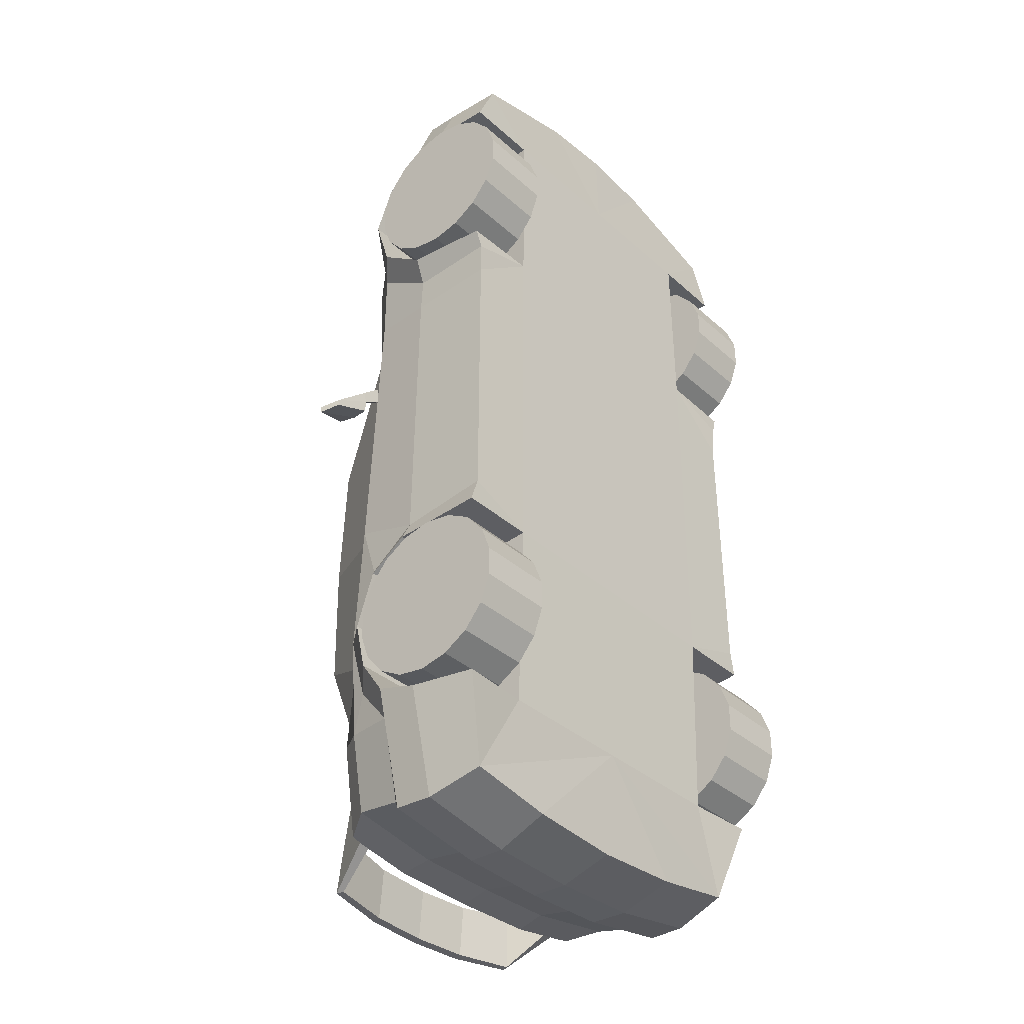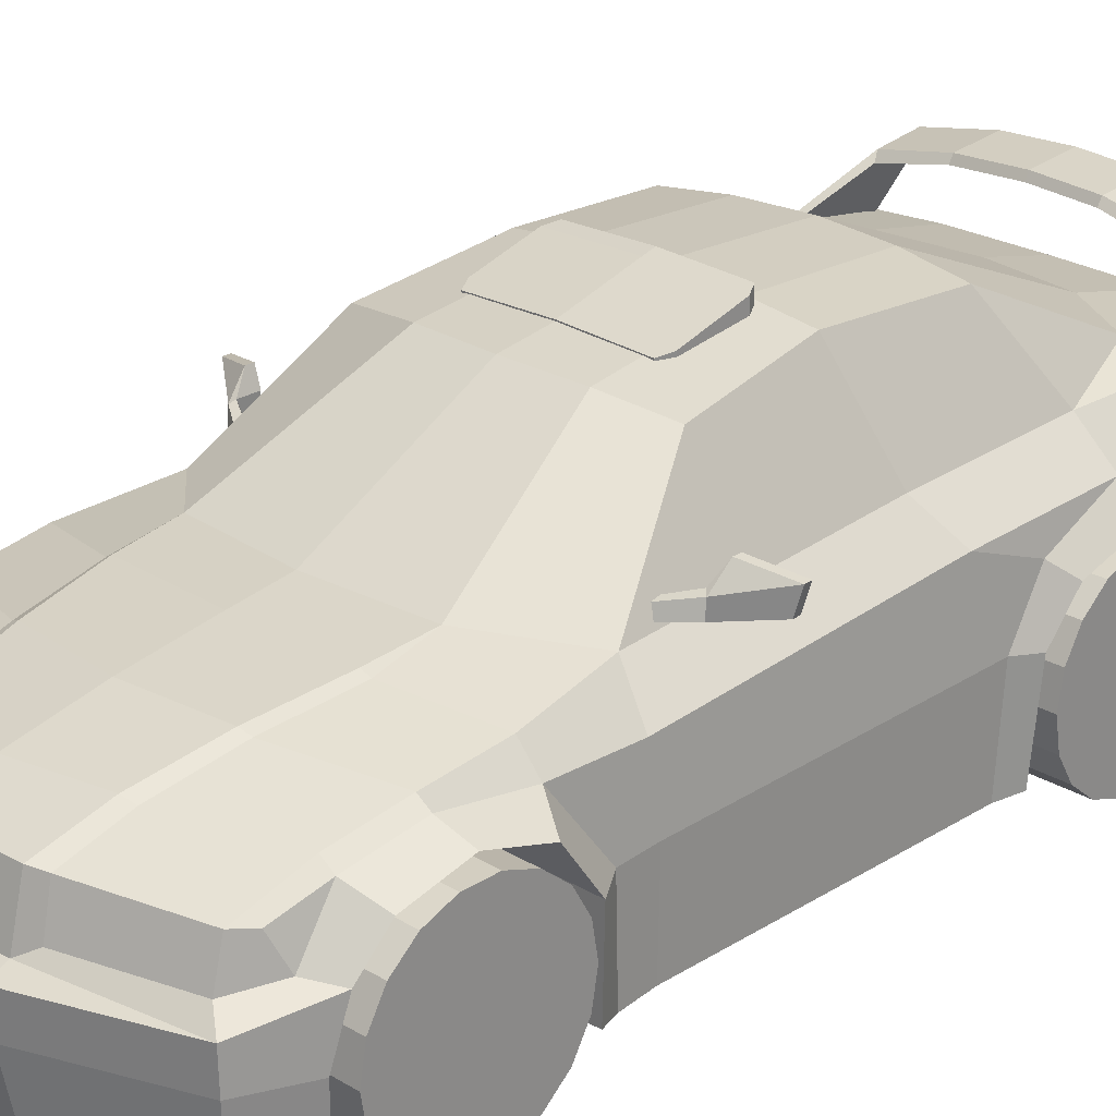
<metadata>
{"format":"obj","ext":"obj","renderer":"f3d","projection":"perspective","resolution":1024,"background":"white","views":[{"elev":-36.6,"azim":-48.8,"up":"+Z"},{"elev":24.9,"azim":44.1,"up":"+Y"}]}
</metadata>
<code>
o bmw
v 10.5 2.814 -4.554
v 9.326 1.719 3.38
v 10.26 1.291 3.107
v 11.28 2.358 -4.741
v 8.222 0.09393 10.82
v 9.349 -0.347 10.47
v 10.89 3.488 -10.5
v 7.194 -2.222 16.6
v 8.675 -2.455 15.95
v 23.87 -1.833 -0.506
v 23.92 -3.717 -6.563
v 21.5 -1.487 -7.685
v 20.72 -0.6641 -0.1564
v 20.4 -1.827 6.538
v 23.49 -3.478 5.263
v 20.91 -6.147 10.03
v 23.27 -6.686 8.238
v 23.84 -8.823 -10.21
v 22.3 -8.457 -12.7
v 19.79 -3.26 11.16
v 18.83 -2.943 12.95
v 19.16 -6.454 14.15
v 21.69 -1.665 -15.87
v 22.28 -8.244 -16.4
v 19.78 1.069 -7.351
v 19.49 0.1747 -0.1518
v 18.99 -1.04 6.422
v 18.31 2.049 -17.02
v 14.4 -3.502 5.256
v 14.4 -1.84 -0.506
v 14.4 -3.737 -6.549
v 14.4 -8.846 -10.19
v 14.4 -6.677 8.221
v 6.98 13.97 -40.16
v 12.75 13.26 -40.24
v 13.17 12.49 -54.31
v 6.834 13.28 -54.71
v 7.327 12.17 -26.21
v 13.87 11.43 -27.19
v 1.4e-05 14.31 -40.51
v 1e-05 12.32 -25.78
v 1.9e-05 13.54 -54.98
v 21.72 0.5691 -59.24
v 22.11 -2.47 -51.39
v 23.77 -4.055 -53.23
v 23.91 -2.207 -59.21
v 23.71 -3.236 -64.36
v 21.44 -1.066 -65.95
v 23.6 -5.816 -68.17
v 21.61 -4.627 -70.26
v 22.34 -7.873 -47.89
v 23.54 -8.003 -50.18
v 21.47 0.03252 -44.79
v 20.8 0.6056 -69.95
v 14.92 -2.242 -59.21
v 14.92 -3.268 -64.35
v 14.92 -5.836 -68.13
v 14.92 -4.231 -52.98
v 14.92 -8.023 -50.2
v 19.69 -4.787 -79.1
v 19.05 0.76 -78.1
v 17.96 3.917 -59.22
v 17.97 3.46 -42.72
v 18.55 4.002 -69.29
v 15.09 5.68 -68.09
v 15.51 4.06 -79.23
v 17.01 3.913 -79.01
v 7.313 -7.337 17.96
v 9.006 -6.33 17.04
v 9.236 -5.015 -80.52
v 9.701 -5.92 -82.16
v 2.7e-05 -5.838 -82.44
v 2.6e-05 -4.92 -80.77
v 20.34 -5.694 -80.34
v 9.756 -10.06 -82.31
v 2.7e-05 -9.98 -82.59
v 20.15 -9.837 -80.48
v 23.52 -10.35 -69.53
v 2.6e-05 -15.69 -80.97
v 10.05 -15.76 -80.41
v 14.92 -10.37 -69.46
v 14.92 -16.89 -69.94
v 22.47 -17.39 -69.99
v 19.36 -15.71 -78.88
v 9.214 4.105 -80.16
v 8.728 6.002 -71.56
v 8.917 0.8726 -79.57
v 2.6e-05 0.8984 -79.7
v 2.6e-05 4.082 -80.4
v 2.4e-05 5.973 -72.71
v 7.327 -8.157 19.73
v -4e-06 -7.257 18.58
v -4e-06 -8.181 20.34
v 20.94 -7.717 15.49
v -4e-06 -11.58 20.18
v 7.513 -11.74 19.58
v 20.9 -11.24 15.37
v 23.19 -11.33 9.918
v 8.106 -17.58 18.7
v 20.7 -17.82 14.98
v 22.98 -17.78 9.705
v 14.39 -11.36 9.901
v 14.75 -17.81 9.689
v -3e-06 -2.049 17.16
v 22.45 -17.85 -12.78
v 22.26 -17.66 -16.23
v 22.43 -17.75 -46.91
v 23.15 -17.58 -49.48
v 14.92 -17.79 -10.51
v 23.16 -17.72 -10.71
v 14.94 -17.58 -49.48
v 5e-06 3.686 -9.448
v 16.08 4.634 -69.73
v 15.61 3.862 -78.31
v 13.13 10.01 -82.02
v 12.86 9.604 -77.02
v 6.332 11.21 -82.52
v 6.307 10.81 -77.28
v 14.19 4.121 -78.64
v 12.83 9.281 -81.97
v 15.29 4.738 -69.79
v 12.46 8.834 -76.22
v 2.7e-05 11.48 -82.64
v 2.5e-05 11.08 -77.4
v 6.317 10.45 -82.3
v 6.291 10.04 -76.81
v 23.92 3.088 -26.06
v 23.93 3.049 -25.36
v 19.93 2.724 -23.29
v 19.94 2.753 -24.68
v 20.51 6.295 -24.79
v 20.53 6.306 -23.98
v 24.53 5.362 -25.55
v 24.51 5.382 -26.27
v 19.89 4.579 -24.69
v 19.84 4.612 -22.58
v 20.21 2.747 -22.08
v 20.21 4.288 -22.22
v 17.97 2.661 -20.11
v 17.96 2.603 -22.17
v 17.39 3.665 -20.37
v 17.38 3.811 -21.24
v 16.18 -12.26 -9.243
v 16.18 -9.181 -8.7
v 24.25 -9.181 -8.7
v 24.25 -12.26 -9.243
v 16.18 -6.474 -7.137
v 24.25 -6.474 -7.137
v 16.18 -4.465 -4.743
v 24.25 -4.465 -4.743
v 16.18 -3.396 -1.806
v 24.25 -3.396 -1.806
v 16.18 -3.396 1.32
v 24.25 -3.396 1.32
v 16.18 -4.465 4.257
v 24.25 -4.465 4.257
v 16.18 -6.474 6.651
v 24.25 -6.474 6.651
v 16.18 -9.181 8.214
v 24.25 -9.181 8.214
v 16.18 -12.26 8.757
v 24.25 -12.26 8.757
v 16.18 -15.34 8.214
v 24.25 -15.34 8.214
v 16.18 -18.04 6.651
v 24.25 -18.04 6.651
v 16.18 -20.05 4.257
v 24.25 -20.05 4.257
v 16.18 -21.12 1.32
v 24.25 -21.12 1.32
v 16.18 -21.12 -1.806
v 24.25 -21.12 -1.806
v 16.18 -20.05 -4.743
v 24.25 -20.05 -4.743
v 16.18 -18.04 -7.137
v 24.25 -18.04 -7.137
v 16.18 -15.34 -8.7
v 24.25 -15.34 -8.7
v 16.18 -12.26 -0.243
v 24.25 -12.26 -0.243
v 16.18 -12.26 -68.72
v 16.18 -9.181 -68.17
v 24.25 -9.181 -68.17
v 24.25 -12.26 -68.72
v 16.18 -6.474 -66.61
v 24.25 -6.474 -66.61
v 16.18 -4.465 -64.22
v 24.25 -4.465 -64.22
v 16.18 -3.396 -61.28
v 24.25 -3.396 -61.28
v 16.18 -3.396 -58.15
v 24.25 -3.396 -58.15
v 16.18 -4.465 -55.22
v 24.25 -4.465 -55.22
v 16.18 -6.474 -52.82
v 24.25 -6.474 -52.82
v 16.18 -9.181 -51.26
v 24.25 -9.181 -51.26
v 16.18 -12.26 -50.72
v 24.25 -12.26 -50.72
v 16.18 -15.34 -51.26
v 24.25 -15.34 -51.26
v 16.18 -18.04 -52.82
v 24.25 -18.04 -52.82
v 16.18 -20.05 -55.22
v 24.25 -20.05 -55.22
v 16.18 -21.12 -58.15
v 24.25 -21.12 -58.15
v 16.18 -21.12 -61.28
v 24.25 -21.12 -61.28
v 16.18 -20.05 -64.22
v 24.25 -20.05 -64.22
v 16.18 -18.04 -66.61
v 24.25 -18.04 -66.61
v 16.18 -15.34 -68.17
v 24.25 -15.34 -68.17
v 16.18 -12.26 -59.72
v 24.25 -12.26 -59.72
v -4e-06 -17.58 19.35
v 3e-06 2.991 -4.027
v 1e-06 1.785 4.292
v -2e-06 0.1339 12.51
v 2.7e-05 10.71 -82.42
v 2.5e-05 10.3 -76.96
v -10.67 2.814 -4.554
v -11.45 2.358 -4.741
v -10.43 1.291 3.107
v -9.497 1.719 3.38
v -9.52 -0.347 10.47
v -8.393 0.09393 10.82
v -11.06 3.488 -10.5
v -8.846 -2.455 15.95
v -7.365 -2.222 16.6
v -24.04 -1.833 -0.5061
v -20.89 -0.6641 -0.1564
v -21.68 -1.487 -7.685
v -24.09 -3.717 -6.563
v -23.66 -3.478 5.263
v -20.57 -1.827 6.538
v -21.08 -6.147 10.03
v -23.44 -6.686 8.238
v -22.47 -8.457 -12.7
v -24.01 -8.823 -10.21
v -19.96 -3.26 11.16
v -19.33 -6.454 14.15
v -19 -2.943 12.95
v -21.86 -1.665 -15.87
v -22.45 -8.244 -16.4
v -19.66 0.1747 -0.1518
v -19.95 1.069 -7.351
v -19.16 -1.04 6.422
v -18.48 2.049 -17.02
v -14.57 -1.84 -0.5061
v -14.57 -3.502 5.256
v -14.57 -3.737 -6.549
v -14.57 -8.846 -10.19
v -14.57 -6.677 8.221
v -7.151 13.97 -40.16
v -7.005 13.28 -54.71
v -13.34 12.49 -54.31
v -12.92 13.26 -40.24
v -7.498 12.17 -26.21
v -14.04 11.43 -27.19
v -21.89 0.5691 -59.24
v -24.08 -2.207 -59.21
v -23.94 -4.055 -53.23
v -22.28 -2.47 -51.39
v -21.61 -1.066 -65.95
v -23.88 -3.236 -64.36
v -23.77 -5.816 -68.17
v -21.78 -4.627 -70.26
v -23.71 -8.003 -50.18
v -22.51 -7.873 -47.89
v -21.64 0.03252 -44.79
v -20.97 0.6056 -69.95
v -15.09 -2.242 -59.21
v -15.09 -3.268 -64.35
v -15.09 -5.836 -68.13
v -15.09 -4.231 -52.98
v -15.09 -8.023 -50.2
v -19.86 -4.787 -79.1
v -19.22 0.76 -78.1
v -18.14 3.46 -42.72
v -18.13 3.917 -59.22
v -18.72 4.002 -69.29
v -15.26 5.68 -68.09
v -15.68 4.06 -79.23
v -17.18 3.913 -79.01
v -9.177 -6.33 17.04
v -7.483 -7.337 17.96
v -9.407 -5.015 -80.52
v -9.872 -5.92 -82.16
v -20.51 -5.694 -80.34
v -9.927 -10.06 -82.31
v -20.32 -9.837 -80.48
v -23.69 -10.35 -69.53
v -10.22 -15.76 -80.41
v -15.09 -10.37 -69.46
v -22.64 -17.39 -69.99
v -15.09 -16.89 -69.94
v -19.54 -15.71 -78.89
v -8.899 6.002 -71.56
v -9.385 4.105 -80.16
v -9.088 0.8726 -79.57
v -7.498 -8.157 19.73
v -21.11 -7.717 15.49
v -7.684 -11.74 19.58
v -21.07 -11.24 15.37
v -23.37 -11.33 9.918
v -20.87 -17.82 14.98
v -8.277 -17.58 18.7
v -23.15 -17.78 9.705
v -14.56 -11.36 9.901
v -14.93 -17.81 9.689
v -22.43 -17.66 -16.23
v -22.62 -17.85 -12.78
v -23.32 -17.58 -49.48
v -22.6 -17.75 -46.91
v -23.33 -17.72 -10.71
v -15.09 -17.79 -10.51
v -15.11 -17.58 -49.48
v -16.25 4.634 -69.73
v -13.03 9.604 -77.02
v -13.3 10.01 -82.02
v -15.78 3.862 -78.31
v -6.478 10.81 -77.28
v -6.503 11.21 -82.52
v -13 9.281 -81.97
v -14.36 4.121 -78.64
v -12.63 8.834 -76.22
v -15.46 4.738 -69.79
v -6.488 10.45 -82.3
v -6.462 10.04 -76.81
v -24.09 3.088 -26.06
v -20.11 2.753 -24.68
v -20.1 2.724 -23.29
v -24.1 3.049 -25.36
v -20.69 6.295 -24.79
v -24.68 5.382 -26.27
v -24.7 5.362 -25.55
v -20.7 6.306 -23.98
v -20.06 4.579 -24.69
v -20.01 4.612 -22.58
v -20.38 2.747 -22.08
v -20.38 4.288 -22.22
v -18.13 2.603 -22.17
v -18.14 2.661 -20.11
v -17.57 3.665 -20.37
v -17.55 3.811 -21.24
v -16.35 -12.26 -9.243
v -24.42 -12.26 -9.243
v -24.42 -9.181 -8.7
v -16.35 -9.181 -8.7
v -24.42 -6.474 -7.137
v -16.35 -6.474 -7.137
v -24.42 -4.465 -4.743
v -16.35 -4.465 -4.743
v -24.42 -3.396 -1.806
v -16.35 -3.396 -1.806
v -24.42 -3.396 1.32
v -16.35 -3.396 1.32
v -24.42 -4.465 4.257
v -16.35 -4.465 4.257
v -24.42 -6.474 6.651
v -16.35 -6.474 6.651
v -24.42 -9.181 8.214
v -16.35 -9.181 8.214
v -24.42 -12.26 8.757
v -16.35 -12.26 8.757
v -24.42 -15.34 8.214
v -16.35 -15.34 8.214
v -24.42 -18.04 6.651
v -16.35 -18.04 6.651
v -24.42 -20.05 4.257
v -16.35 -20.05 4.257
v -24.42 -21.12 1.32
v -16.35 -21.12 1.32
v -24.42 -21.12 -1.806
v -16.35 -21.12 -1.806
v -24.42 -20.05 -4.743
v -16.35 -20.05 -4.743
v -24.42 -18.04 -7.137
v -16.35 -18.04 -7.137
v -24.42 -15.34 -8.7
v -16.35 -15.34 -8.7
v -16.35 -12.26 -0.243
v -24.42 -12.26 -0.2431
v -16.35 -12.26 -68.72
v -24.42 -12.26 -68.72
v -24.42 -9.181 -68.17
v -16.35 -9.181 -68.17
v -24.42 -6.474 -66.61
v -16.35 -6.474 -66.61
v -24.42 -4.465 -64.22
v -16.35 -4.465 -64.22
v -24.42 -3.396 -61.28
v -16.35 -3.396 -61.28
v -24.42 -3.396 -58.15
v -16.35 -3.396 -58.15
v -24.42 -4.465 -55.22
v -16.35 -4.465 -55.22
v -24.42 -6.474 -52.82
v -16.35 -6.474 -52.82
v -24.42 -9.181 -51.26
v -16.35 -9.181 -51.26
v -24.42 -12.26 -50.72
v -16.35 -12.26 -50.72
v -24.42 -15.34 -51.26
v -16.35 -15.34 -51.26
v -24.42 -18.04 -52.82
v -16.35 -18.04 -52.82
v -24.42 -20.05 -55.22
v -16.35 -20.05 -55.22
v -24.42 -21.12 -58.15
v -16.35 -21.12 -58.15
v -24.42 -21.12 -61.28
v -16.35 -21.12 -61.28
v -24.42 -20.05 -64.22
v -16.35 -20.05 -64.22
v -24.42 -18.04 -66.61
v -16.35 -18.04 -66.61
v -24.42 -15.34 -68.17
v -16.35 -15.34 -68.17
v -16.35 -12.26 -59.72
v -24.42 -12.26 -59.72
v 8.726 13.16 -32.08
v 8.073 12.84 -30.86
v 8.073 12.34 -30.88
v 8.726 12.51 -32.1
v 8.073 15.19 -39.71
v 8.726 14.87 -38.49
v 8.726 13.34 -38.54
v 8.073 13.51 -39.76
v 9e-06 13.11 -30.84
v 9e-06 12.47 -30.87
v 1.2e-05 15.14 -38.48
v 1.2e-05 15.45 -39.69
v 1e-05 13.42 -32.06
v 1.2e-05 13.64 -39.75
v -8.726 13.16 -32.08
v -8.726 12.51 -32.1
v -8.073 12.34 -30.88
v -8.073 12.84 -30.86
v -8.073 15.19 -39.71
v -8.073 13.51 -39.76
v -8.726 13.34 -38.54
v -8.726 14.87 -38.49
v -0.08546 -17.79 -10.51
v -0.08545 -17.58 -49.48
v -0.08544 -16.89 -69.94
v -0.08547 -17.81 9.689
f 1 2 3 4
f 2 5 6 3
f 7 1 4
f 5 8 9 6
f 10 11 12 13
f 13 14 15 10
f 16 17 15 14
f 11 18 19 12
f 20 21 22 16
f 23 12 19 24
f 13 12 25 26
f 14 13 26 27
f 20 14 27 21
f 12 23 28 25
f 26 25 4 3
f 27 26 3 6
f 21 27 6 9
f 15 29 30 10
f 11 10 30 31
f 18 11 31 32
f 17 33 29 15
f 34 35 36 37
f 38 39 35 34
f 34 40 41 38
f 37 42 40 34
f 43 44 45 46
f 46 47 48 43
f 49 50 48 47
f 44 51 52 45
f 43 53 44
f 50 54 48
f 55 56 47 46
f 47 56 57 49
f 45 58 55 46
f 52 59 58 45
f 60 61 54 50
f 48 54 43
f 43 62 63 53
f 54 64 62 43
f 36 62 65
f 39 28 63 35
f 66 65 64 67
f 54 61 67 64
f 65 62 64
f 23 24 51 53
f 28 23 53 63
f 8 68 69 9
f 70 71 72 73
f 50 49 74 60
f 71 75 76 72
f 74 77 75 71
f 49 78 77 74
f 79 76 75 80
f 78 49 57 81
f 78 81 82 83
f 83 84 77 78
f 60 74 71 70
f 75 77 84 80
f 66 85 86 65
f 67 61 87 85
f 67 85 66
f 87 88 89 85
f 73 88 87 70
f 85 89 90 86
f 87 61 60 70
f 91 68 92 93
f 17 16 22 94
f 91 93 95 96
f 91 96 97 94
f 94 97 98 17
f 97 96 99 100
f 98 97 100 101
f 98 102 33 17
f 101 103 102 98
f 94 22 69 68
f 94 68 91
f 69 22 21 9
f 8 104 92 68
f 16 14 20
f 24 19 105 106
f 52 51 107 108
f 18 32 109 110
f 111 59 52 108
f 39 38 7 28
f 38 41 112 7
f 7 4 25 28
f 113 114 115 116
f 115 117 118 116
f 115 114 119 120
f 119 121 122 120
f 117 123 124 118
f 115 120 125 117
f 125 120 122 126
f 122 121 113 116
f 122 116 118 126
f 65 86 37 36
f 36 35 63 62
f 19 18 110 105
f 51 24 106 107
f 102 103 109 32
f 102 32 31 33
f 31 30 29 33
f 57 58 59 81
f 81 59 111 82
f 56 55 58 57
f 51 44 53
f 127 128 129 130
f 131 132 133 134
f 127 130 135 134
f 130 129 136 135
f 128 137 129
f 127 134 133 128
f 128 133 138 137
f 132 131 135 136
f 138 132 136
f 135 131 134
f 129 137 139 140
f 137 138 141 139
f 138 136 142 141
f 136 129 140 142
f 138 133 132
f 143 144 145 146
f 144 147 148 145
f 147 149 150 148
f 149 151 152 150
f 151 153 154 152
f 153 155 156 154
f 155 157 158 156
f 157 159 160 158
f 159 161 162 160
f 161 163 164 162
f 163 165 166 164
f 165 167 168 166
f 167 169 170 168
f 169 171 172 170
f 171 173 174 172
f 173 175 176 174
f 175 177 178 176
f 177 143 146 178
f 144 143 179
f 147 144 179
f 149 147 179
f 151 149 179
f 153 151 179
f 155 153 179
f 157 155 179
f 159 157 179
f 161 159 179
f 163 161 179
f 165 163 179
f 167 165 179
f 169 167 179
f 171 169 179
f 173 171 179
f 175 173 179
f 177 175 179
f 143 177 179
f 146 145 180
f 145 148 180
f 148 150 180
f 150 152 180
f 152 154 180
f 154 156 180
f 156 158 180
f 158 160 180
f 160 162 180
f 162 164 180
f 164 166 180
f 166 168 180
f 168 170 180
f 170 172 180
f 172 174 180
f 174 176 180
f 176 178 180
f 178 146 180
f 181 182 183 184
f 182 185 186 183
f 185 187 188 186
f 187 189 190 188
f 189 191 192 190
f 191 193 194 192
f 193 195 196 194
f 195 197 198 196
f 197 199 200 198
f 199 201 202 200
f 201 203 204 202
f 203 205 206 204
f 205 207 208 206
f 207 209 210 208
f 209 211 212 210
f 211 213 214 212
f 213 215 216 214
f 215 181 184 216
f 182 181 217
f 185 182 217
f 187 185 217
f 189 187 217
f 191 189 217
f 193 191 217
f 195 193 217
f 197 195 217
f 199 197 217
f 201 199 217
f 203 201 217
f 205 203 217
f 207 205 217
f 209 207 217
f 211 209 217
f 213 211 217
f 215 213 217
f 181 215 217
f 184 183 218
f 183 186 218
f 186 188 218
f 188 190 218
f 190 192 218
f 192 194 218
f 194 196 218
f 196 198 218
f 198 200 218
f 200 202 218
f 202 204 218
f 204 206 218
f 206 208 218
f 208 210 218
f 210 212 218
f 212 214 218
f 214 216 218
f 216 184 218
f 219 99 96 95
f 2 1 220 221
f 5 2 221 222
f 1 7 112 220
f 8 5 222 104
f 117 125 223 123
f 125 126 224 223
f 224 126 118 124
f 42 37 86 90
f 225 226 227 228
f 228 227 229 230
f 231 226 225
f 230 229 232 233
f 234 235 236 237
f 235 234 238 239
f 240 239 238 241
f 237 236 242 243
f 244 240 245 246
f 247 248 242 236
f 235 249 250 236
f 239 251 249 235
f 244 246 251 239
f 236 250 252 247
f 249 227 226 250
f 251 229 227 249
f 246 232 229 251
f 238 234 253 254
f 237 255 253 234
f 243 256 255 237
f 241 238 254 257
f 258 259 260 261
f 262 258 261 263
f 258 262 41 40
f 259 258 40 42
f 264 265 266 267
f 265 264 268 269
f 270 269 268 271
f 267 266 272 273
f 264 267 274
f 271 268 275
f 276 265 269 277
f 269 270 278 277
f 266 265 276 279
f 272 266 279 280
f 281 271 275 282
f 268 264 275
f 264 274 283 284
f 275 264 284 285
f 260 286 284
f 263 261 283 252
f 287 288 285 286
f 275 285 288 282
f 286 285 284
f 247 274 273 248
f 252 283 274 247
f 233 232 289 290
f 291 73 72 292
f 271 281 293 270
f 292 72 76 294
f 293 292 294 295
f 270 293 295 296
f 79 297 294 76
f 296 298 278 270
f 296 299 300 298
f 299 296 295 301
f 281 291 292 293
f 294 297 301 295
f 287 286 302 303
f 288 287 303 304
f 288 304 282
f 304 303 89 88
f 73 291 304 88
f 303 302 90 89
f 304 291 281 282
f 305 93 92 290
f 241 306 245 240
f 305 307 95 93
f 305 306 308 307
f 306 241 309 308
f 308 310 311 307
f 309 312 310 308
f 309 241 257 313
f 312 309 313 314
f 306 305 290 289
f 306 289 245
f 289 232 246 245
f 233 290 92 104
f 240 244 239
f 248 315 316 242
f 272 317 318 273
f 243 319 320 256
f 321 317 272 280
f 263 252 231 262
f 262 231 112 41
f 231 252 250 226
f 322 323 324 325
f 324 323 326 327
f 324 328 329 325
f 329 328 330 331
f 327 326 124 123
f 324 327 332 328
f 332 333 330 328
f 330 323 322 331
f 330 333 326 323
f 286 260 259 302
f 260 284 283 261
f 242 316 319 243
f 273 318 315 248
f 313 256 320 314
f 313 257 255 256
f 255 257 254 253
f 278 298 280 279
f 298 300 321 280
f 277 278 279 276
f 273 274 267
f 334 335 336 337
f 338 339 340 341
f 334 339 342 335
f 335 342 343 336
f 337 336 344
f 334 337 340 339
f 337 344 345 340
f 341 343 342 338
f 345 343 341
f 342 339 338
f 336 346 347 344
f 344 347 348 345
f 345 348 349 343
f 343 349 346 336
f 345 341 340
f 350 351 352 353
f 353 352 354 355
f 355 354 356 357
f 357 356 358 359
f 359 358 360 361
f 361 360 362 363
f 363 362 364 365
f 365 364 366 367
f 367 366 368 369
f 369 368 370 371
f 371 370 372 373
f 373 372 374 375
f 375 374 376 377
f 377 376 378 379
f 379 378 380 381
f 381 380 382 383
f 383 382 384 385
f 385 384 351 350
f 353 386 350
f 355 386 353
f 357 386 355
f 359 386 357
f 361 386 359
f 363 386 361
f 365 386 363
f 367 386 365
f 369 386 367
f 371 386 369
f 373 386 371
f 375 386 373
f 377 386 375
f 379 386 377
f 381 386 379
f 383 386 381
f 385 386 383
f 350 386 385
f 351 387 352
f 352 387 354
f 354 387 356
f 356 387 358
f 358 387 360
f 360 387 362
f 362 387 364
f 364 387 366
f 366 387 368
f 368 387 370
f 370 387 372
f 372 387 374
f 374 387 376
f 376 387 378
f 378 387 380
f 380 387 382
f 382 387 384
f 384 387 351
f 388 389 390 391
f 391 390 392 393
f 393 392 394 395
f 395 394 396 397
f 397 396 398 399
f 399 398 400 401
f 401 400 402 403
f 403 402 404 405
f 405 404 406 407
f 407 406 408 409
f 409 408 410 411
f 411 410 412 413
f 413 412 414 415
f 415 414 416 417
f 417 416 418 419
f 419 418 420 421
f 421 420 422 423
f 423 422 389 388
f 391 424 388
f 393 424 391
f 395 424 393
f 397 424 395
f 399 424 397
f 401 424 399
f 403 424 401
f 405 424 403
f 407 424 405
f 409 424 407
f 411 424 409
f 413 424 411
f 415 424 413
f 417 424 415
f 419 424 417
f 421 424 419
f 423 424 421
f 388 424 423
f 389 425 390
f 390 425 392
f 392 425 394
f 394 425 396
f 396 425 398
f 398 425 400
f 400 425 402
f 402 425 404
f 404 425 406
f 406 425 408
f 408 425 410
f 410 425 412
f 412 425 414
f 414 425 416
f 416 425 418
f 418 425 420
f 420 425 422
f 422 425 389
f 219 95 307 311
f 228 221 220 225
f 230 222 221 228
f 225 220 112 231
f 233 104 222 230
f 327 123 223 332
f 332 223 224 333
f 224 124 326 333
f 42 90 302 259
f 426 427 428 429
f 430 431 432 433
f 431 426 429 432
f 434 435 428 427
f 436 431 430 437
f 427 426 438 434
f 438 426 431 436
f 430 433 439 437
f 440 441 442 443
f 444 445 446 447
f 447 446 441 440
f 434 443 442 435
f 436 437 444 447
f 443 434 438 440
f 438 436 447 440
f 444 437 439 445
f 82 84 83
f 111 109 448 449
f 111 449 450 82
f 103 451 448 109
f 103 100 99 451
f 320 321 449 448
f 321 300 450 449
f 314 320 448 451
f 450 301 297
f 297 79 80
f 450 297 80
f 450 80 84
f 450 300 301
f 111 107 106 109
f 105 110 109
f 106 105 109
f 111 108 107
f 315 318 321 320
f 320 319 316
f 320 316 315
f 318 317 321
f 219 311 451
f 99 219 451
f 310 314 451 311
f 103 101 100
f 310 312 314
f 82 450 84
f 300 299 301

</code>
